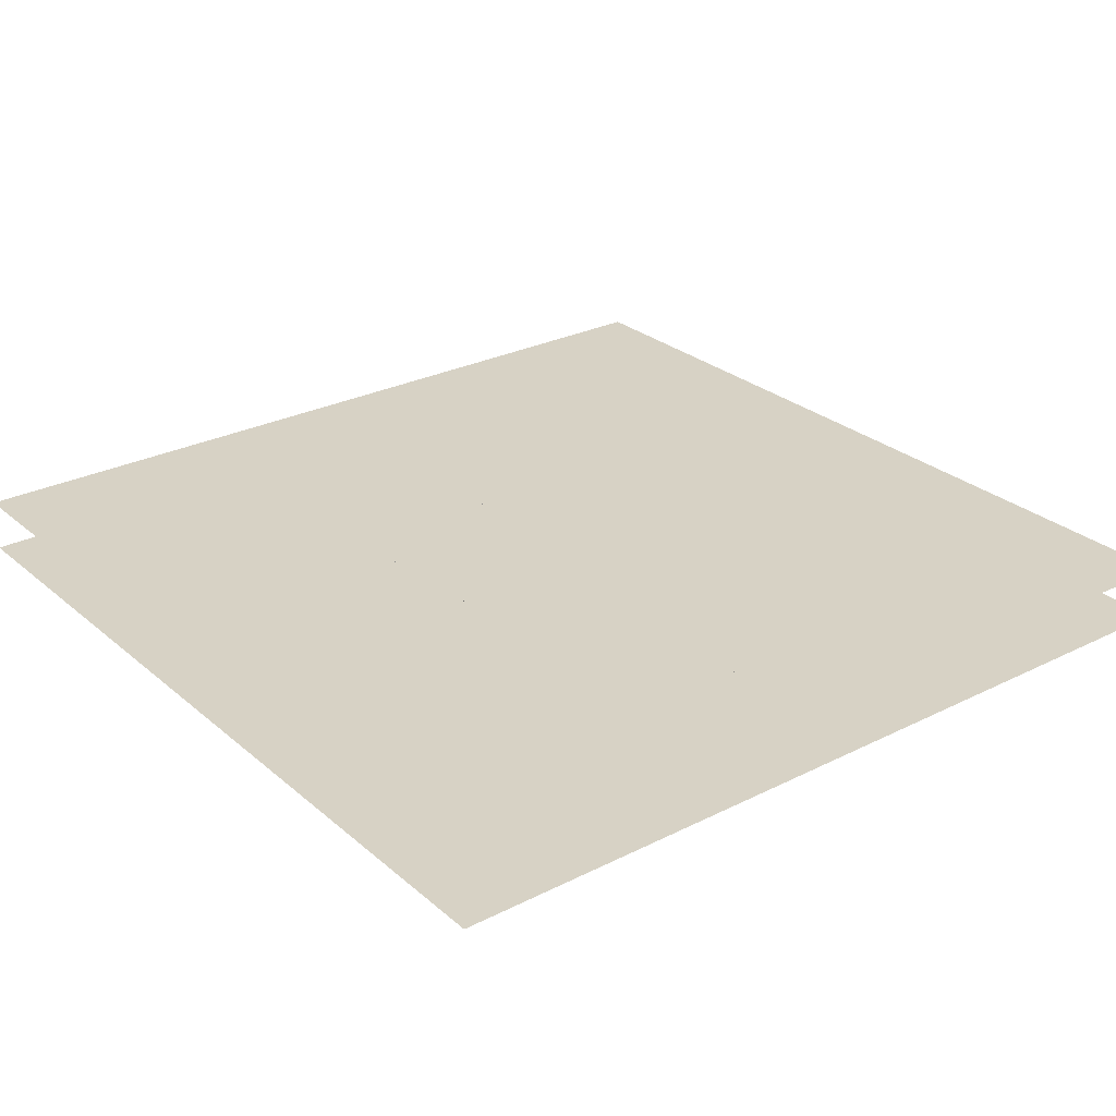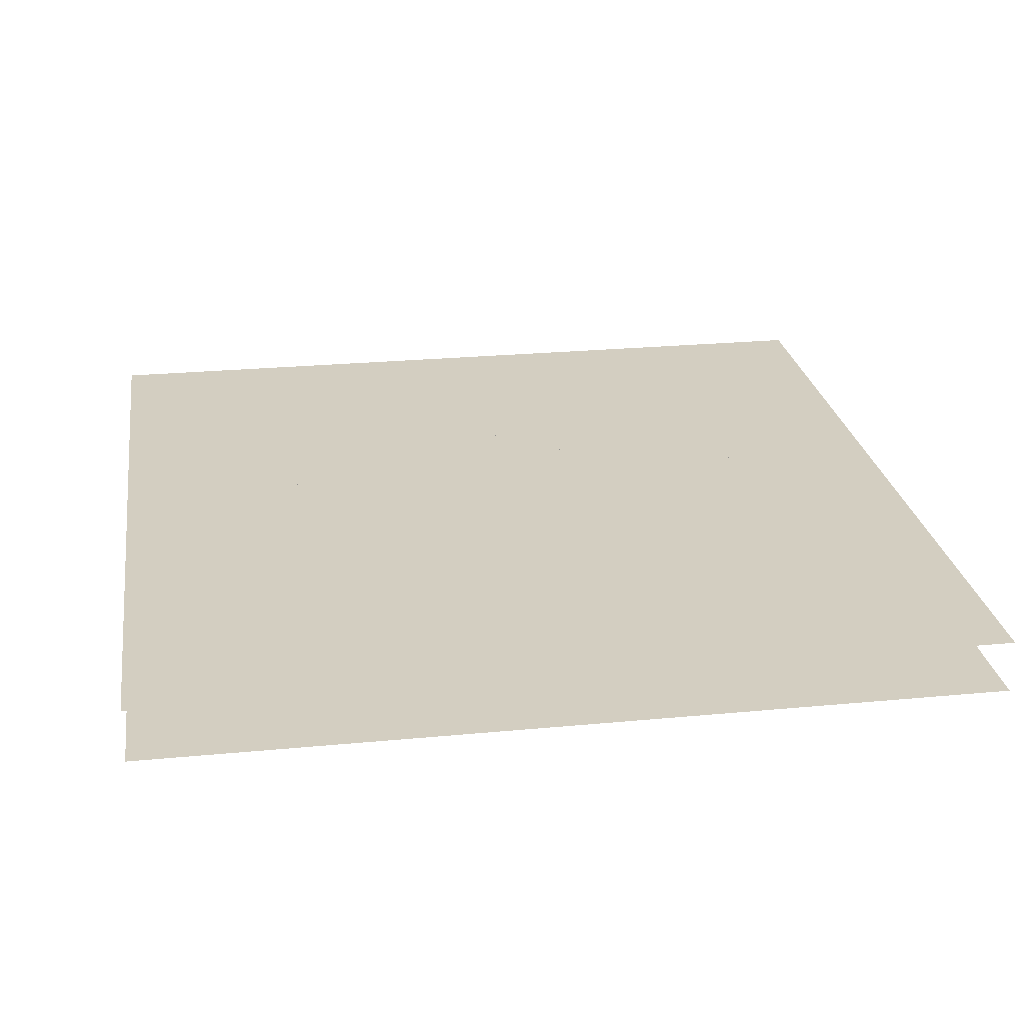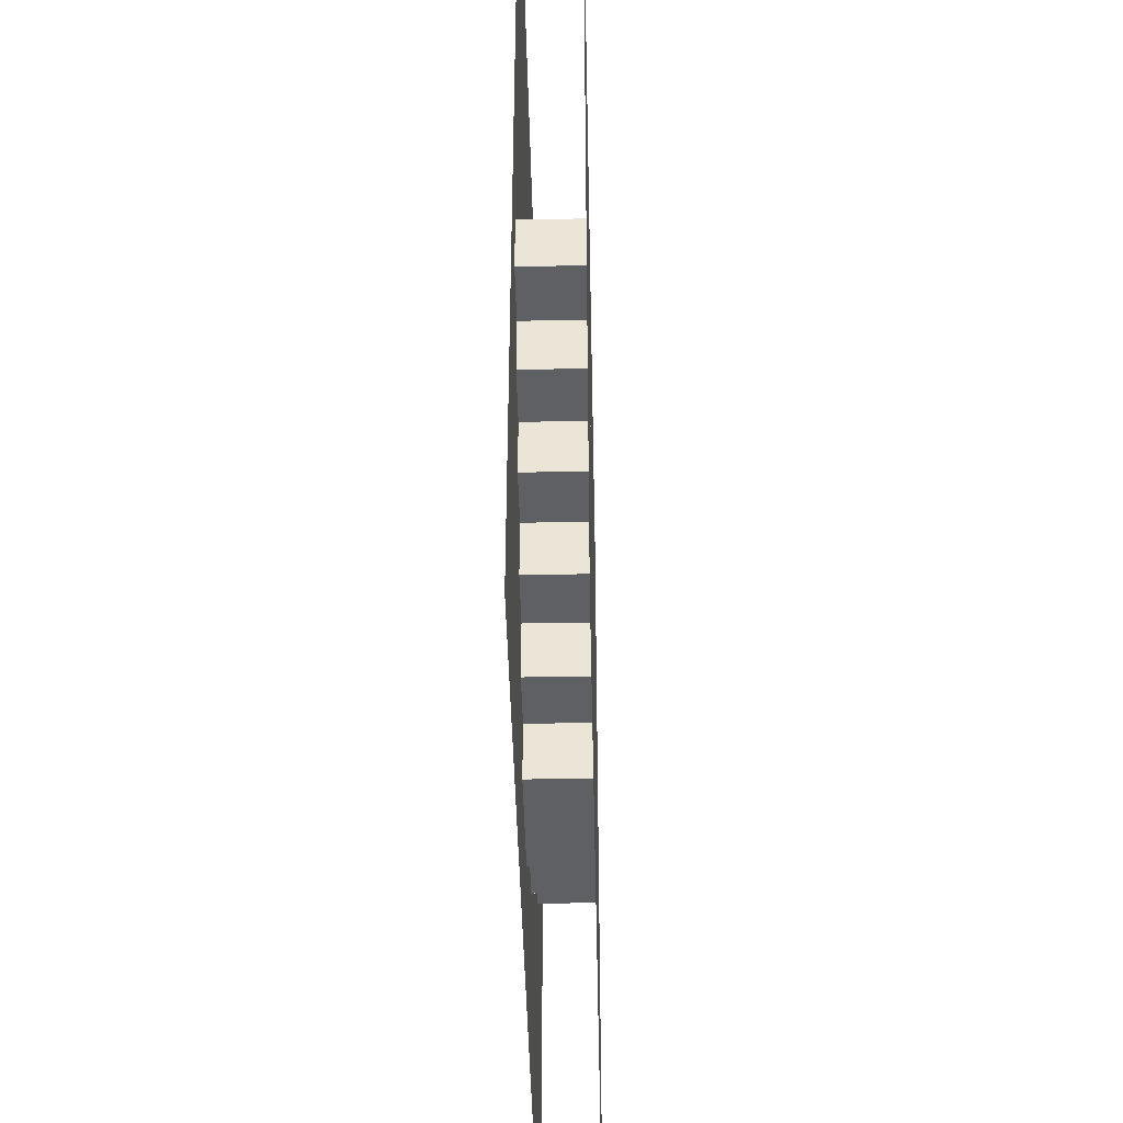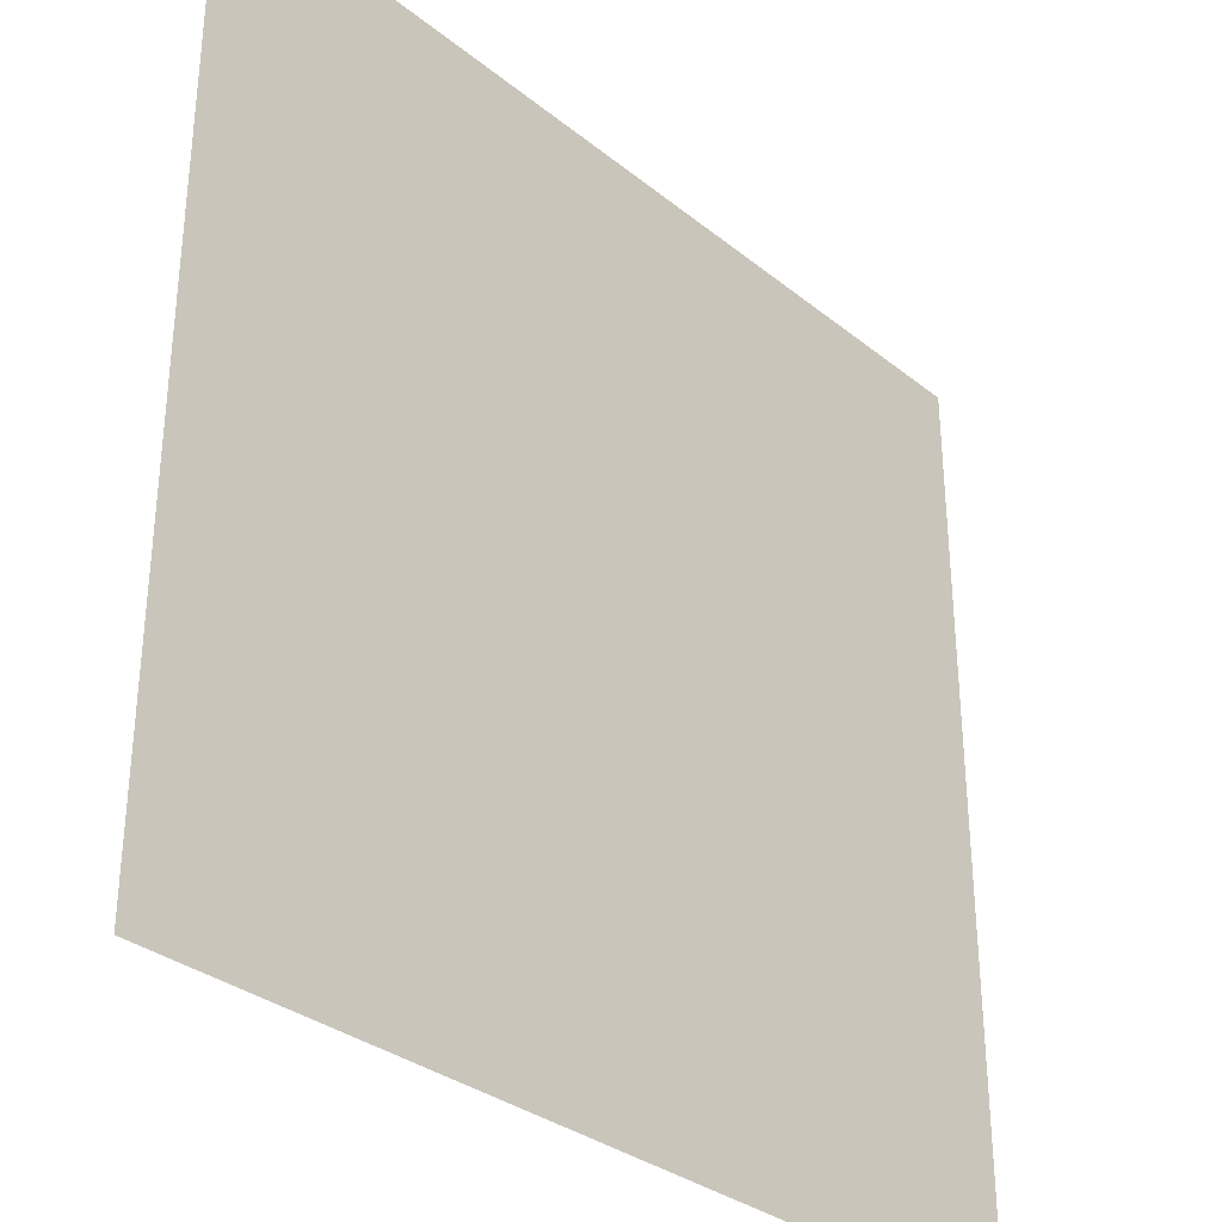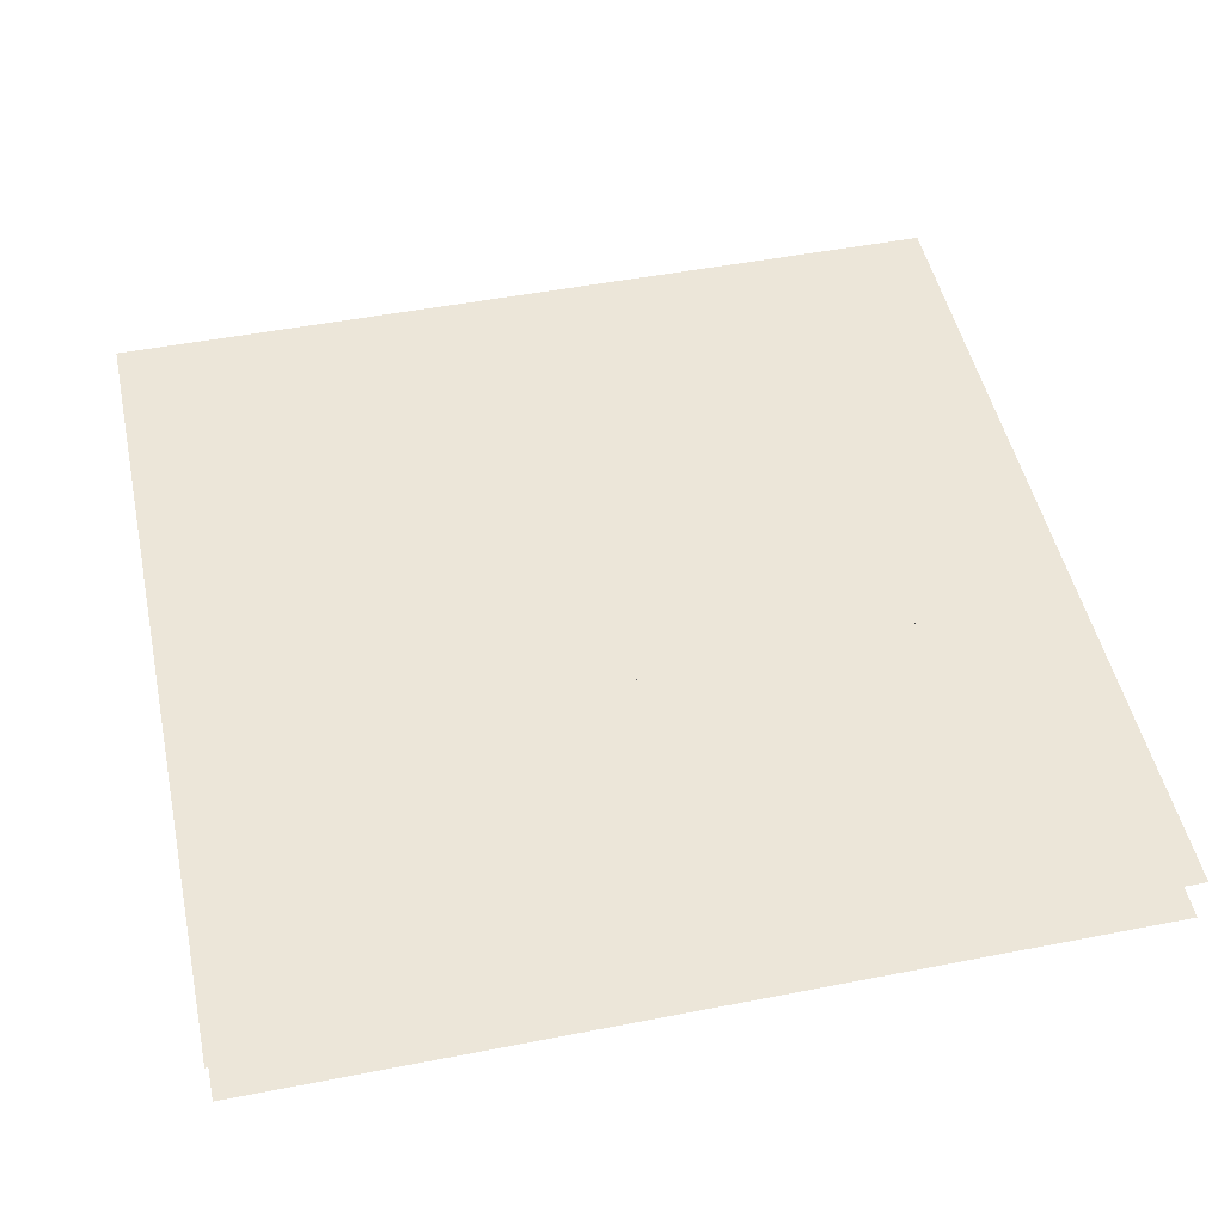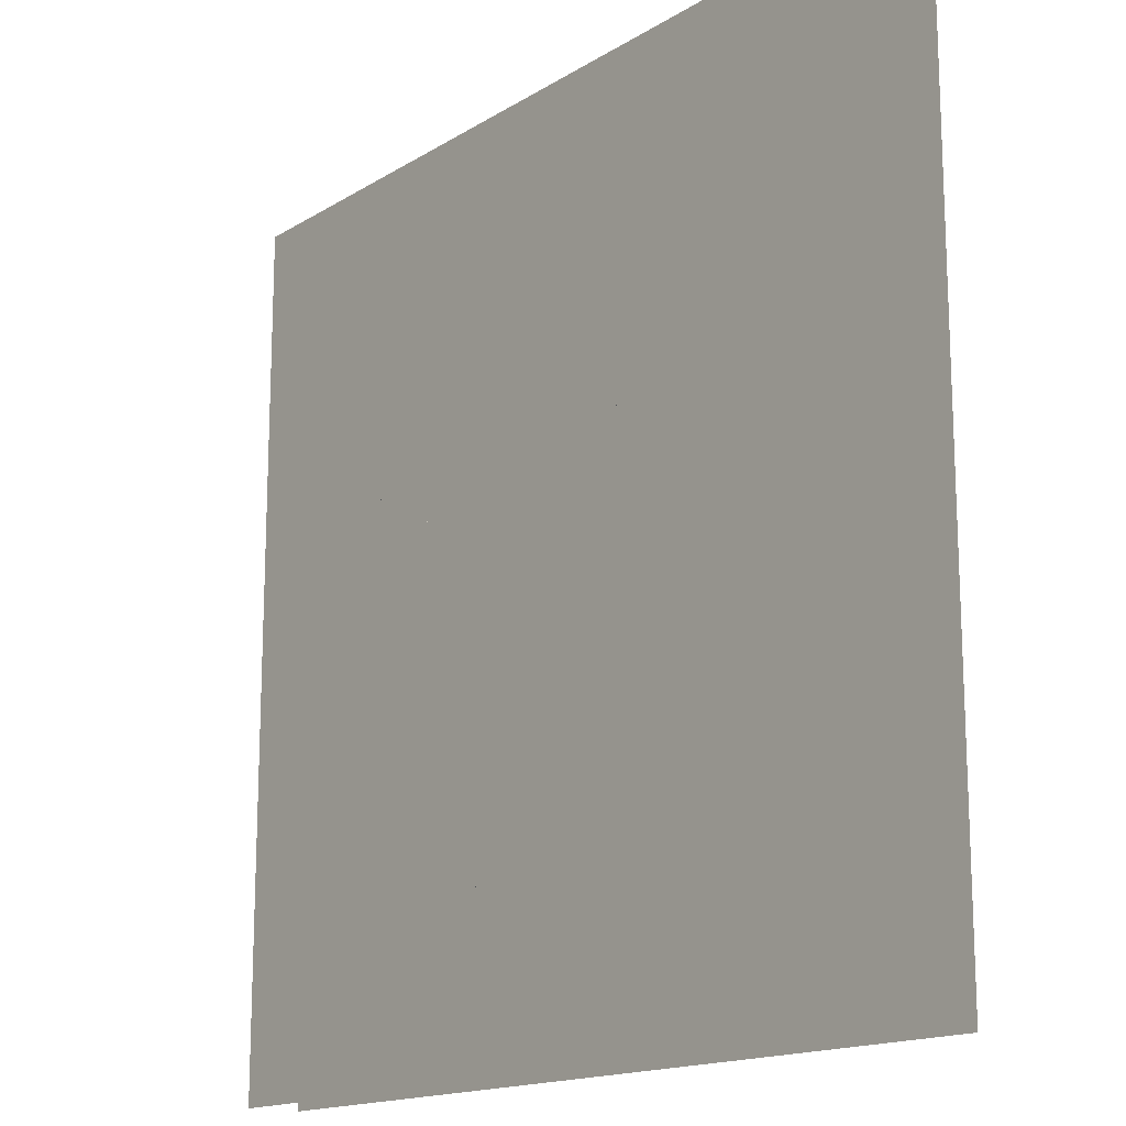
<metadata>
{"format":"obj","ext":"obj","renderer":"f3d","projection":"perspective","resolution":1024,"background":"white","views":[{"elev":27.4,"azim":-37.8,"up":"+Z"},{"elev":25.0,"azim":171.2,"up":"+Z"},{"elev":-43.2,"azim":-88.8,"up":"+Y"},{"elev":-32.5,"azim":-47.8,"up":"+Y"},{"elev":49.1,"azim":167.8,"up":"+Z"},{"elev":-15.8,"azim":-128.5,"up":"+Y"}]}
</metadata>
<code>
v 1 1 0.4688
v 1 0 0.4688
v 0 0 0.4688
v 0 1 0.4688
v 0 1 0.5312
v 0 0 0.5312
v 1 0 0.5312
v 1 1 0.5312
v 0.5625 0.875 0.4688
v 0.5625 0.875 0.5312
v 0.6875 0.875 0.5312
v 0.6875 0.875 0.4688
v 0.5625 0.8125 0.4688
v 0.5625 0.8125 0.5312
v 0.6875 0.25 0.5312
v 0.6875 0.25 0.4688
v 0.5 0.8125 0.4688
v 0.5 0.8125 0.5312
v 0.75 0.8125 0.5312
v 0.75 0.8125 0.4688
v 0.5 0.75 0.4688
v 0.5 0.75 0.5312
v 0.75 0.75 0.5312
v 0.75 0.75 0.4688
v 0.375 0.75 0.4688
v 0.375 0.75 0.5312
v 0.8125 0.75 0.5312
v 0.8125 0.75 0.4688
v 0.375 0.125 0.4688
v 0.375 0.125 0.5312
v 0.8125 0.3125 0.5312
v 0.8125 0.3125 0.4688
v 0.3125 0.6875 0.4688
v 0.3125 0.6875 0.5312
v 0.875 0.6875 0.5312
v 0.875 0.6875 0.4688
v 0.3125 0.1875 0.4688
v 0.3125 0.1875 0.5312
v 0.875 0.375 0.5312
v 0.875 0.375 0.4688
v 0.1875 0.625 0.4688
v 0.1875 0.625 0.5312
v 0.9375 0.625 0.5312
v 0.9375 0.625 0.4688
v 0.1875 0.3125 0.4688
v 0.1875 0.3125 0.5312
v 0.9375 0.4375 0.5312
v 0.9375 0.4375 0.4688
v 0.125 0.5625 0.4688
v 0.125 0.5625 0.5312
v 1 0.5625 0.5312
v 1 0.5625 0.4688
v 0.125 0.375 0.4688
v 0.125 0.375 0.5312
v 0.9375 0.5 0.5312
v 0.9375 0.5 0.4688
v 1 0.5 0.4688
v 1 0.5 0.5312
v 0.0625 0.5 0.4688
v 0.0625 0.5 0.5312
v 0.125 0.5 0.5312
v 0.125 0.5 0.4688
v 0.0625 0.4375 0.5312
v 0.0625 0.4375 0.4688
v 0.25 0.25 0.5312
v 0.25 0.25 0.4688
v 0.25 0.3125 0.4688
v 0.25 0.3125 0.5312
v 0.625 0.1875 0.4688
v 0.625 0.1875 0.5312
v 0.625 0.25 0.5312
v 0.625 0.25 0.4688
v 0.5 0.125 0.4688
v 0.5 0.125 0.5312
v 0.5 0.1875 0.5312
v 0.5 0.1875 0.4688
v 0.5625 0.75 0.5312
v 0.5625 0.75 0.4688
v 0.5 0.625 0.4688
v 0.5 0.625 0.5312
v 0.5625 0.3125 0.5312
v 0.5625 0.3125 0.4688
v 0.5625 0.6875 0.4688
v 0.5625 0.6875 0.5312
v 0.625 0.6875 0.5312
v 0.625 0.6875 0.4688
v 0.625 0.5625 0.5312
v 0.625 0.5625 0.4688
v 0.375 0.625 0.4688
v 0.375 0.625 0.5312
v 0.375 0.5625 0.4688
v 0.375 0.5625 0.5312
v 0.5 0.5625 0.5312
v 0.5 0.5625 0.4688
v 0.5625 0.5625 0.4688
v 0.5625 0.5625 0.5312
v 0.1875 0.5625 0.4688
v 0.1875 0.5625 0.5312
v 0.6875 0.5625 0.5312
v 0.6875 0.5625 0.4688
v 0.1875 0.4375 0.4688
v 0.1875 0.4375 0.5312
v 0.25 0.5625 0.5312
v 0.25 0.5 0.5312
v 0.25 0.5 0.4688
v 0.25 0.5625 0.4688
v 0.3125 0.5625 0.4688
v 0.3125 0.3125 0.4688
v 0.3125 0.3125 0.5312
v 0.3125 0.5625 0.5312
v 0.4375 0.5 0.5312
v 0.4375 0.5 0.4688
v 0.5 0.5 0.4688
v 0.5 0.5 0.5312
v 0.5625 0.4375 0.4688
v 0.5625 0.4375 0.5312
v 0.6875 0.4375 0.5312
v 0.6875 0.4375 0.4688
v 0.3125 0.5 0.5312
v 0.3125 0.5 0.4688
v 0.4375 0.4375 0.5312
v 0.4375 0.4375 0.4688
v 0.375 0.4375 0.5312
v 0.375 0.375 0.5312
v 0.375 0.375 0.4688
v 0.375 0.4375 0.4688
v 0.4375 0.375 0.4688
v 0.4375 0.375 0.5312
f 1 2 3 4
f 5 6 7 8
f 9 10 11 12
f 9 13 14 10
f 11 15 16 12
f 17 18 19 20
f 17 21 22 18
f 19 23 24 20
f 25 26 27 28
f 25 29 30 26
f 27 31 32 28
f 33 34 35 36
f 33 37 38 34
f 35 39 40 36
f 41 42 43 44
f 41 45 46 42
f 43 47 48 44
f 49 50 51 52
f 49 53 54 50
f 55 56 57 58
f 51 58 57 52
f 59 60 61 62
f 63 64 48 47
f 59 64 63 60
f 54 53 40 39
f 46 45 32 31
f 65 66 16 15
f 67 66 65 68
f 38 37 69 70
f 71 70 69 72
f 30 29 73 74
f 75 74 73 76
f 1 2 3 4
f 5 6 7 8
f 21 22 77 78
f 21 79 80 22
f 77 81 82 78
f 83 84 85 86
f 85 87 88 86
f 89 90 80 79
f 89 91 92 90
f 93 94 95 96
f 97 98 99 100
f 97 101 102 98
f 103 104 105 106
f 107 108 109 110
f 111 112 113 114
f 93 114 113 94
f 95 115 116 96
f 99 117 118 100
f 102 101 118 117
f 105 104 119 120
f 111 121 122 112
f 123 124 125 126
f 122 121 116 115
f 122 127 128 121
f 109 108 82 81
f 125 124 128 127

</code>
